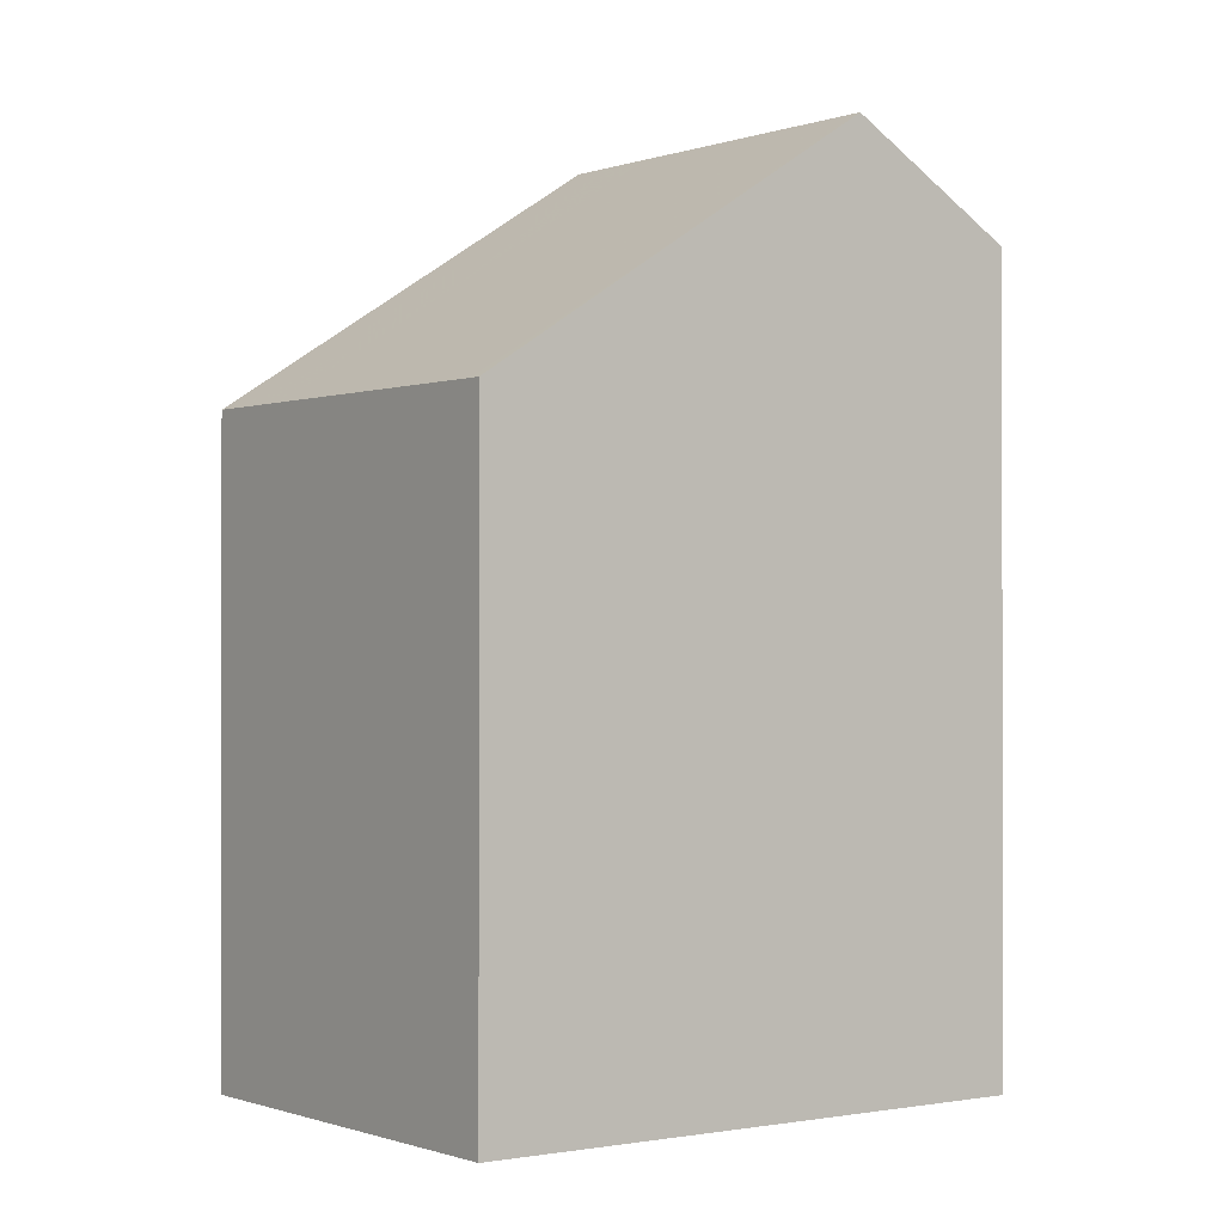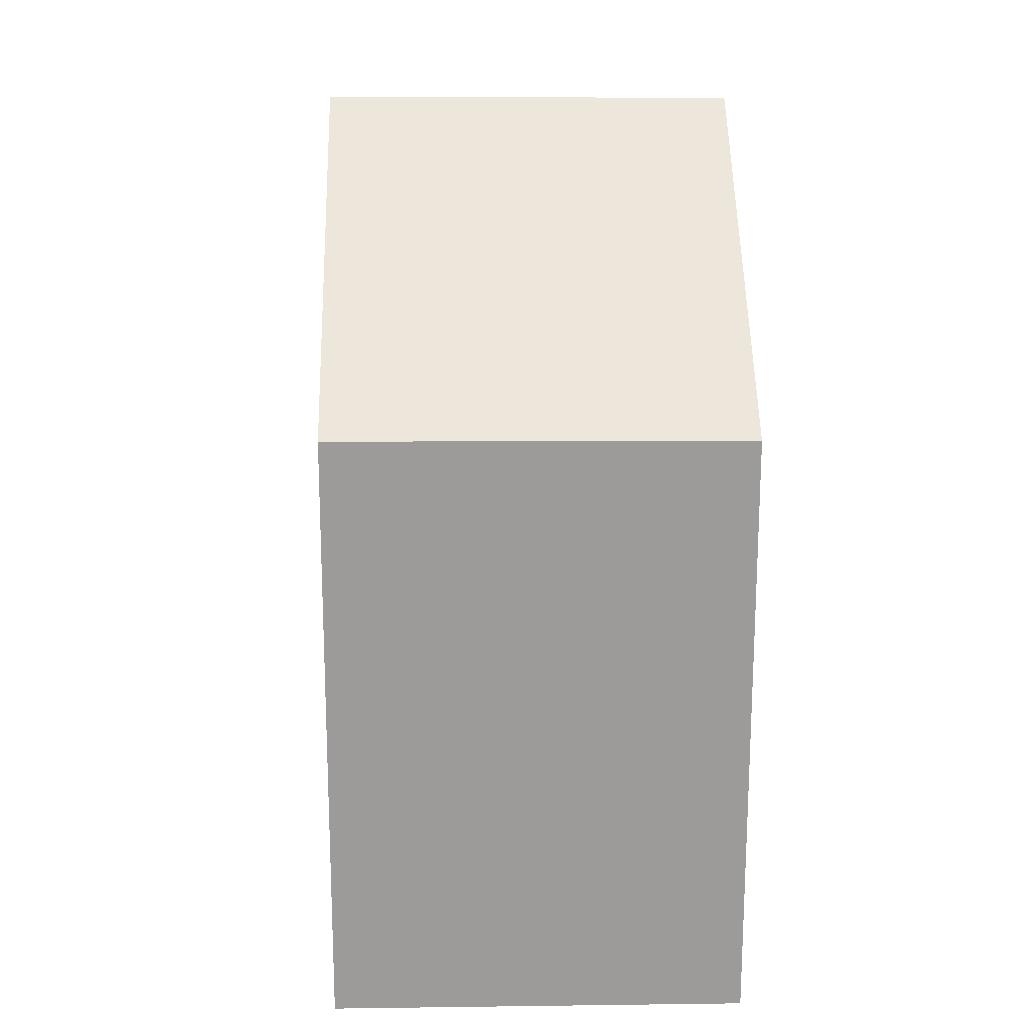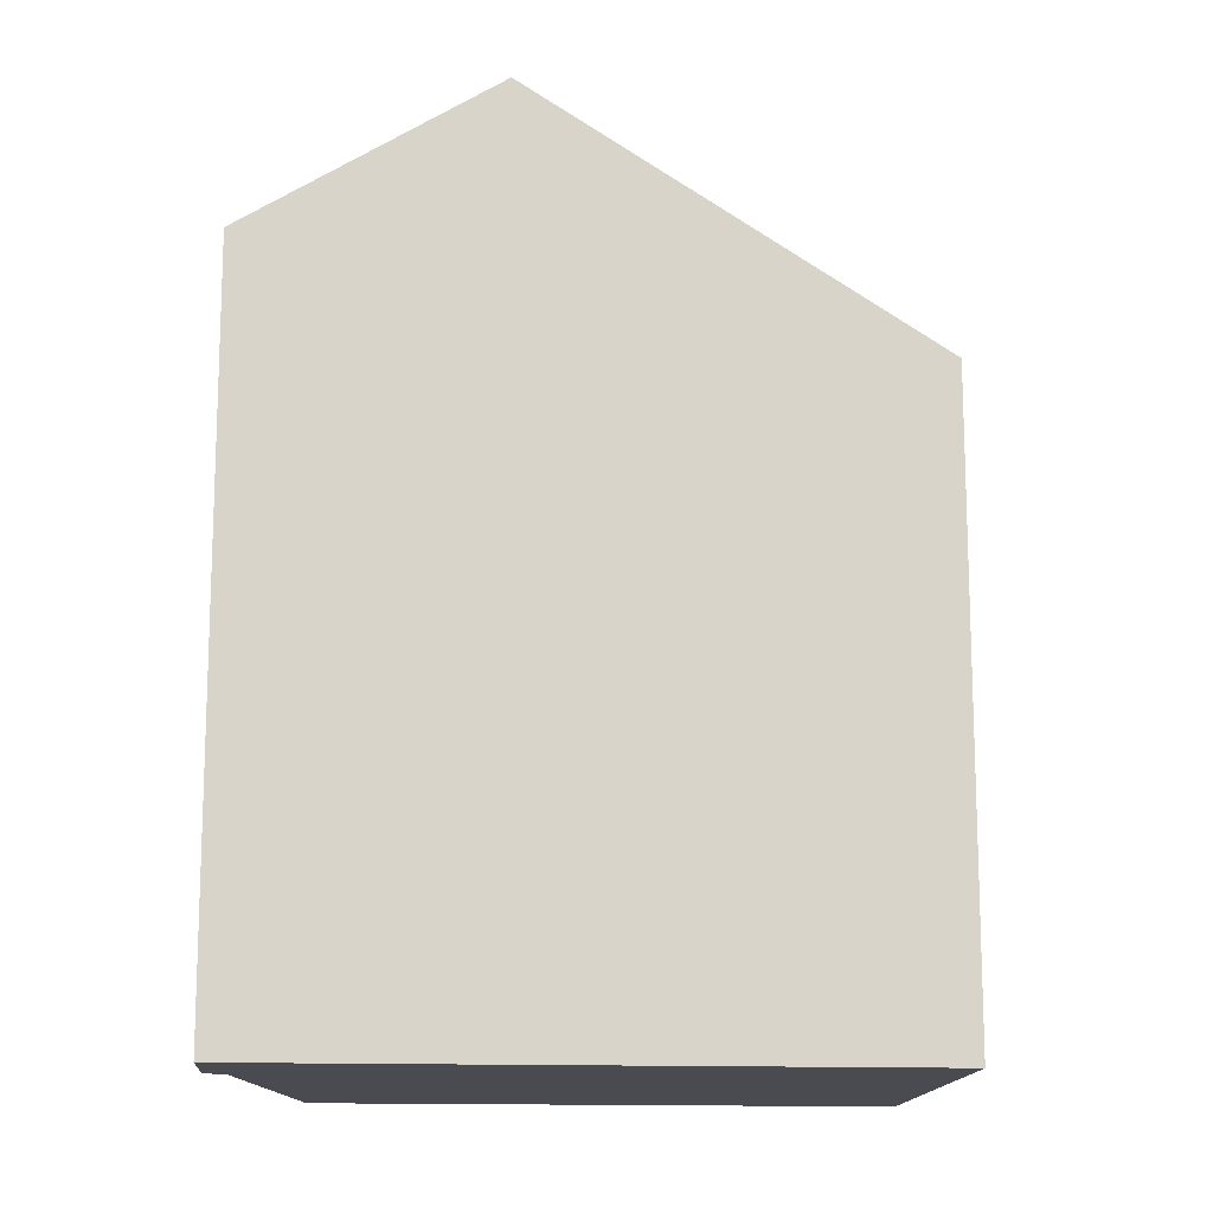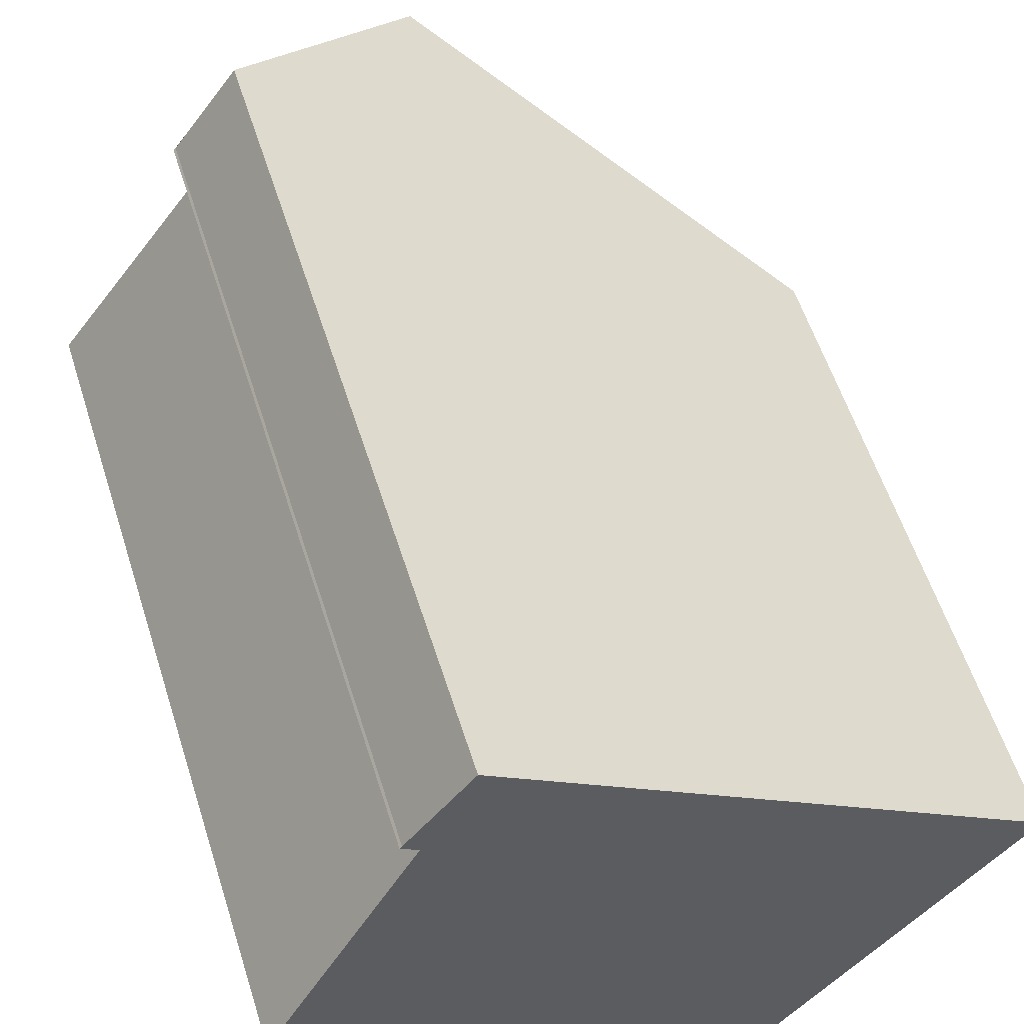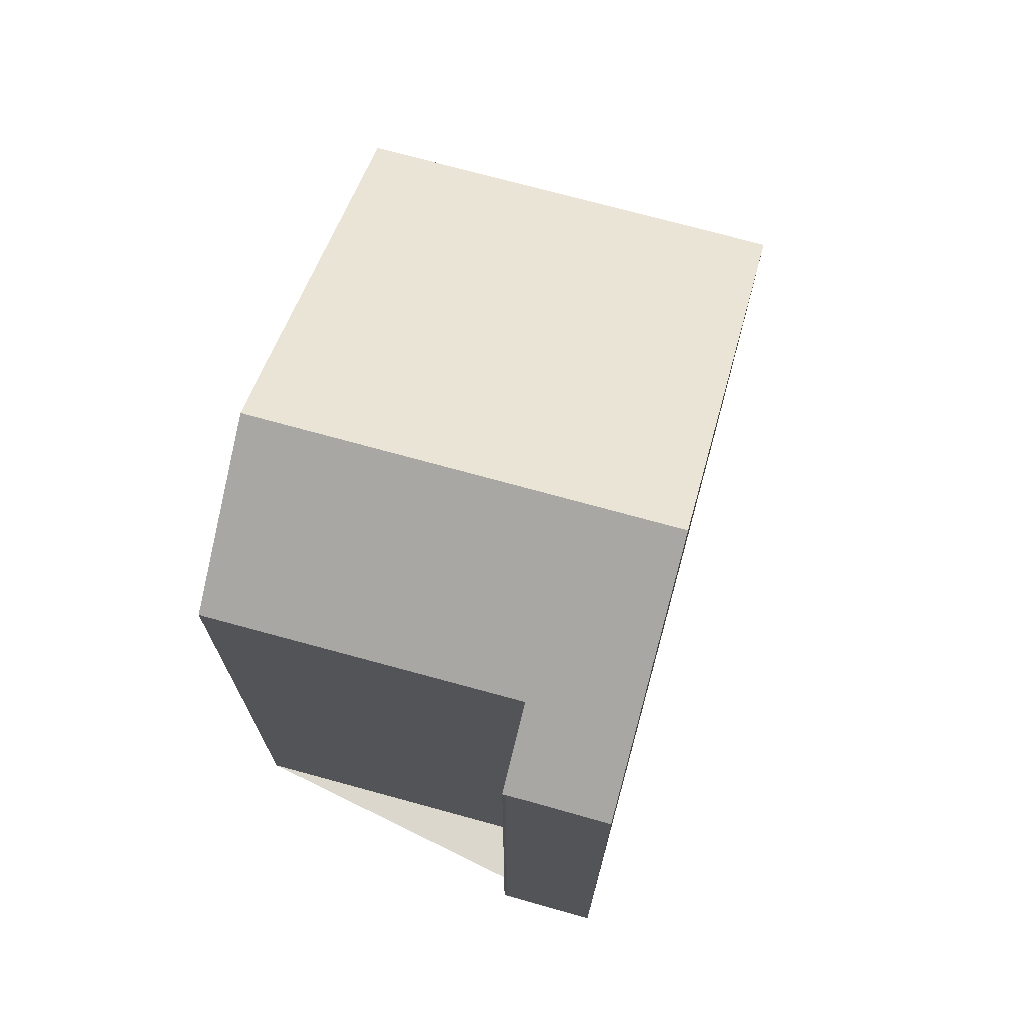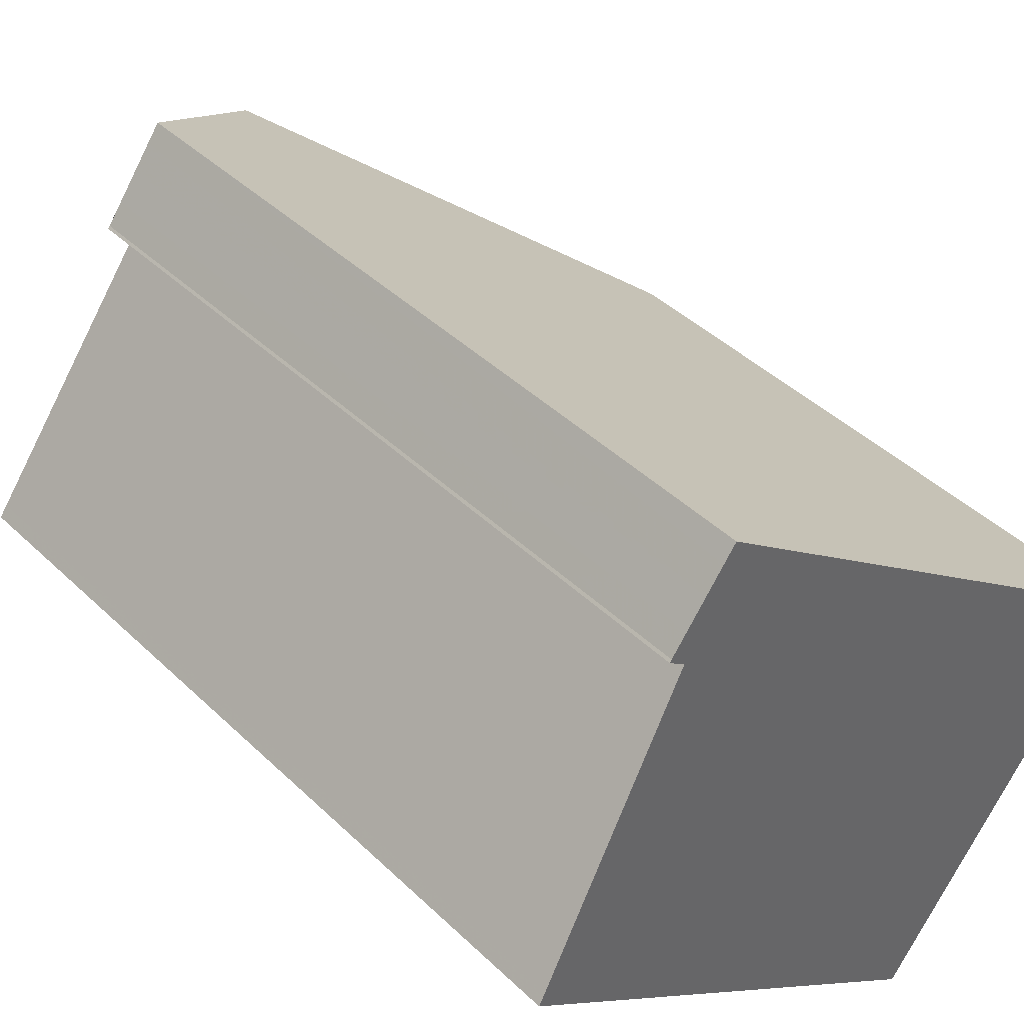
<metadata>
{"format":"obj","ext":"obj","renderer":"f3d","projection":"perspective","resolution":1024,"background":"white","views":[{"elev":-0.7,"azim":0.7,"up":"+Z"},{"elev":20.3,"azim":-54.4,"up":"+Z"},{"elev":-14.4,"azim":-147.5,"up":"+Z"},{"elev":57.1,"azim":162.5,"up":"+Y"},{"elev":73.4,"azim":142.4,"up":"+Z"},{"elev":42.0,"azim":138.8,"up":"+Y"}]}
</metadata>
<code>
v -1923 -879.1 9.207
v -1919 -884.1 9.173
v -1915 -873.2 10.73
v -1914 -874.5 10.72
v -1914 -874.5 10.72
v -1915 -875.2 11.44
v -1912 -879 11.4
v -1918 -875.5 12.97
v -1914 -880.5 12.94
v -1917 -882.3 11.03
v -1921 -877.5 10.9
v -1923 -879.1 9.207
v -1921 -877.5 10.9
v -1918 -875.5 12.97
v -1919 -883.9 9.174
v -1917 -882.1 11.03
v -1914 -880.3 12.94
v -1920 -877.7 10.91
v -1923 -879.3 9.206
v -1918 -875.7 12.97
v -1922 -879.6 9.203
v -1920 -878 10.92
v -1918 -876.1 12.97
v -1914 -880.5 12.94
v -1918 -875.5 12.97
v -1914 -874.5 10.73
v -1914 -874.2 10.72
v -1918 -875.5 12.97
v -1915 -873.3 10.73
v -1914 -880.3 12.94
v -1912 -878.8 11.41
v -1918 -875.7 12.97
v -1915 -873.5 10.72
v -1918 -876.1 12.97
v -1915 -873.8 10.72
v -1915 -873.3 10.8
v -1915 -873.3 10.8
v -1915 -873.6 10.8
v -1915 -873.9 10.8
v -1914 -874.6 10.79
v -1920 -878.7 10.94
v -1922 -880.4 9.199
v -1917 -876.8 12.96
v -1917 -876.8 12.96
v -1915 -875.3 11.44
v -1916 -873.9 11.35
v -1916 -873.9 11.35
v -1915 -874.4 11.34
v -1916 -874.1 11.35
v -1915 -875.1 11.34
v -1912 -878.9 11.45
v -1912 -879 11.45
v -1915 -875.3 11.49
v -1916 -874 11.5
v -1916 -874 11.5
v -1916 -874.3 11.5
v -1916 -874.6 11.49
v -1919 -883.9 9.19
v -1919 -884 9.189
v -1923 -879 9.223
v -1923 -879.1 9.223
v -1923 -879.3 9.221
v -1922 -879.6 9.219
v -1922 -880.3 9.214
v -1923 -879 9.223
v -1923 -879.1 9.207
v -1923 -879.1 0
v -1923 -879 0
v -1919 -883.9 9.174
v -1919 -884.1 9.173
v -1919 -884.1 1.776e-15
v -1919 -883.9 1.776e-15
v -1915 -873.3 10.73
v -1915 -873.2 10.73
v -1915 -873.2 0
v -1915 -873.3 1.776e-15
v -1914 -874.5 10.72
v -1914 -874.5 10.72
v -1914 -874.5 0
v -1914 -874.5 0
v -1914 -874.5 10.73
v -1914 -874.5 10.72
v -1914 -874.5 0
v -1914 -874.5 1.776e-15
v -1915 -875.3 11.44
v -1915 -875.2 11.44
v -1915 -875.2 0
v -1915 -875.3 0
v -1912 -879 11.45
v -1912 -879 11.4
v -1912 -879 0
v -1912 -879 0
v -1917 -882.3 11.03
v -1914 -880.5 12.94
v -1914 -880.5 0
v -1917 -882.3 -1.776e-15
v -1919 -884 9.189
v -1917 -882.3 11.03
v -1917 -882.3 -1.776e-15
v -1919 -884 0
v -1918 -875.5 12.97
v -1921 -877.5 10.9
v -1921 -877.5 0
v -1918 -875.5 0
v -1923 -879.1 9.207
v -1923 -879.1 9.207
v -1923 -879.1 0
v -1923 -879.1 0
v -1922 -880.4 9.199
v -1919 -883.9 9.174
v -1919 -883.9 1.776e-15
v -1922 -880.4 0
v -1923 -879.1 9.207
v -1923 -879.3 9.206
v -1923 -879.3 0
v -1923 -879.1 0
v -1923 -879.3 9.206
v -1922 -879.6 9.203
v -1922 -879.6 0
v -1923 -879.3 0
v -1916 -874 11.5
v -1918 -875.5 12.97
v -1918 -875.5 0
v -1916 -874 0
v -1914 -874.6 10.79
v -1914 -874.5 10.73
v -1914 -874.5 1.776e-15
v -1914 -874.6 0
v -1914 -874.5 10.72
v -1914 -874.2 10.72
v -1914 -874.2 -1.776e-15
v -1914 -874.5 0
v -1915 -873.5 10.72
v -1915 -873.3 10.73
v -1915 -873.3 1.776e-15
v -1915 -873.5 0
v -1912 -879 11.4
v -1912 -878.8 11.41
v -1912 -878.8 0
v -1912 -879 0
v -1915 -873.8 10.72
v -1915 -873.5 10.72
v -1915 -873.5 0
v -1915 -873.8 1.776e-15
v -1914 -874.2 10.72
v -1915 -873.8 10.72
v -1915 -873.8 1.776e-15
v -1914 -874.2 -1.776e-15
v -1915 -873.2 10.73
v -1915 -873.3 10.8
v -1915 -873.3 0
v -1915 -873.2 0
v -1915 -875.1 11.34
v -1914 -874.6 10.79
v -1914 -874.6 0
v -1915 -875.1 0
v -1922 -879.6 9.203
v -1922 -880.4 9.199
v -1922 -880.4 0
v -1922 -879.6 0
v -1912 -878.8 11.41
v -1915 -875.3 11.44
v -1915 -875.3 0
v -1912 -878.8 0
v -1915 -873.3 10.8
v -1916 -873.9 11.35
v -1916 -873.9 0
v -1915 -873.3 0
v -1915 -875.2 11.44
v -1915 -875.1 11.34
v -1915 -875.1 0
v -1915 -875.2 0
v -1914 -880.5 12.94
v -1912 -879 11.45
v -1912 -879 0
v -1914 -880.5 0
v -1916 -873.9 11.35
v -1916 -874 11.5
v -1916 -874 0
v -1916 -873.9 0
v -1919 -884.1 9.173
v -1919 -884 9.189
v -1919 -884 0
v -1919 -884.1 1.776e-15
v -1921 -877.5 10.9
v -1923 -879 9.223
v -1923 -879 0
v -1921 -877.5 0
v -1923 -879.1 0
v -1915 -873.2 0
v -1914 -874.5 0
v -1914 -874.5 0
v -1915 -875.2 0
v -1912 -879 0
v -1919 -884.1 0
f 17 9 10 16
f 27 4 5 26
f 59 2 15 58
f 61 12 1 60
f 13 11 8 14
f 62 19 12 61
f 18 13 14 20
f 64 42 21 63
f 41 22 23 43
f 63 21 19 62
f 22 18 20 23
f 47 36 37 46
f 49 38 39 48
f 52 24 30 51
f 46 37 38 49
f 51 30 44 53
f 36 3 29 37
f 38 33 35 39
f 37 29 33 38
f 39 35 27 26 40
f 58 15 42 64
f 43 17 16 41
f 48 39 40 50
f 55 28 25 54
f 57 34 32 56
f 56 32 28 55
f 53 44 34 57
f 51 31 7 52
f 53 45 31 51
f 54 47 46 55
f 56 49 48 57
f 55 46 49 56
f 57 48 50 6 45 53
f 58 16 10 59
f 60 11 13 61
f 61 13 18 62
f 63 22 41 64
f 62 18 22 63
f 64 41 16 58
f 66 67 68 65
f 70 71 72 69
f 74 75 76 73
f 78 79 80 77
f 82 83 84 81
f 86 87 88 85
f 90 91 92 89
f 94 95 96 93
f 98 99 100 97
f 102 103 104 101
f 106 107 108 105
f 110 111 112 109
f 114 115 116 113
f 118 119 120 117
f 122 123 124 121
f 126 127 128 125
f 130 131 132 129
f 134 135 136 133
f 138 139 140 137
f 142 143 144 141
f 146 147 148 145
f 150 151 152 149
f 154 155 156 153
f 158 159 160 157
f 162 163 164 161
f 166 167 168 165
f 170 171 172 169
f 174 175 176 173
f 178 179 180 177
f 182 183 184 181
f 186 187 188 185
f 190 191 192 193 194 195 189

</code>
